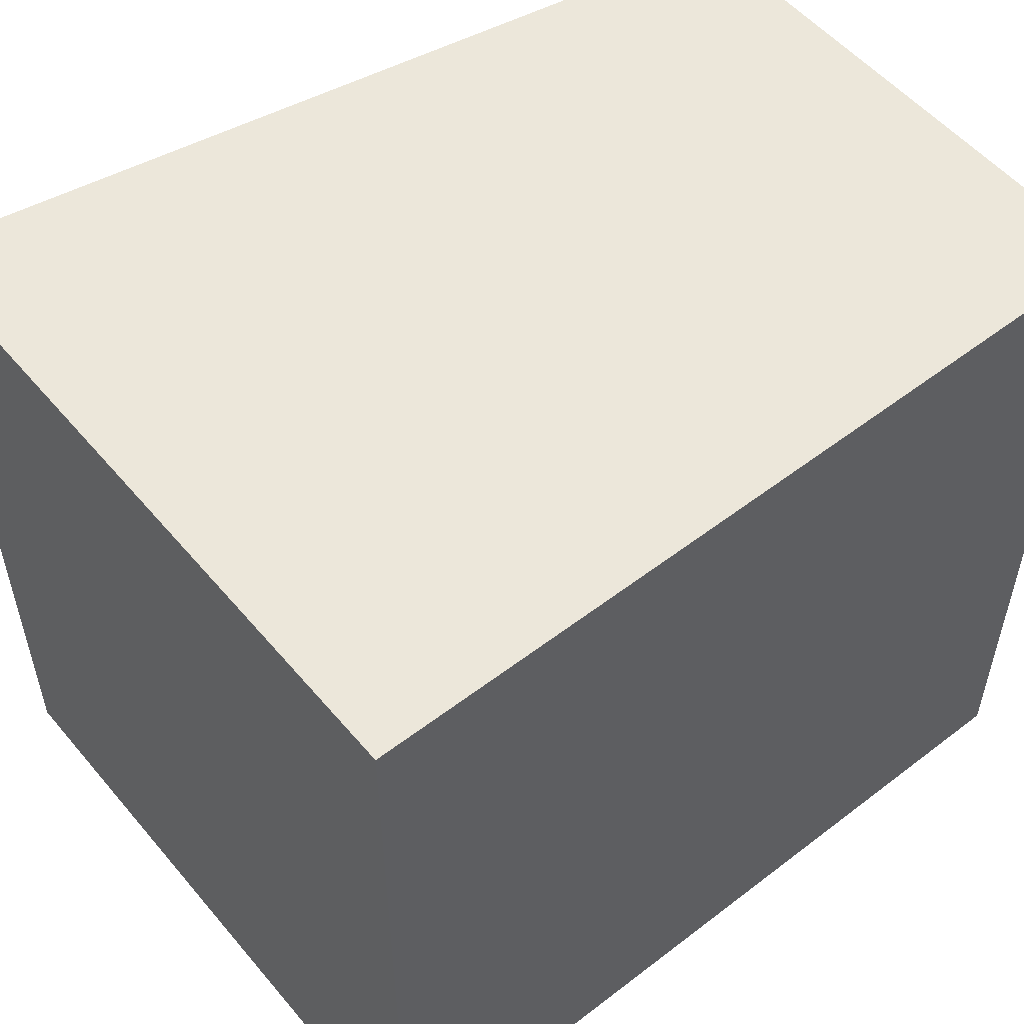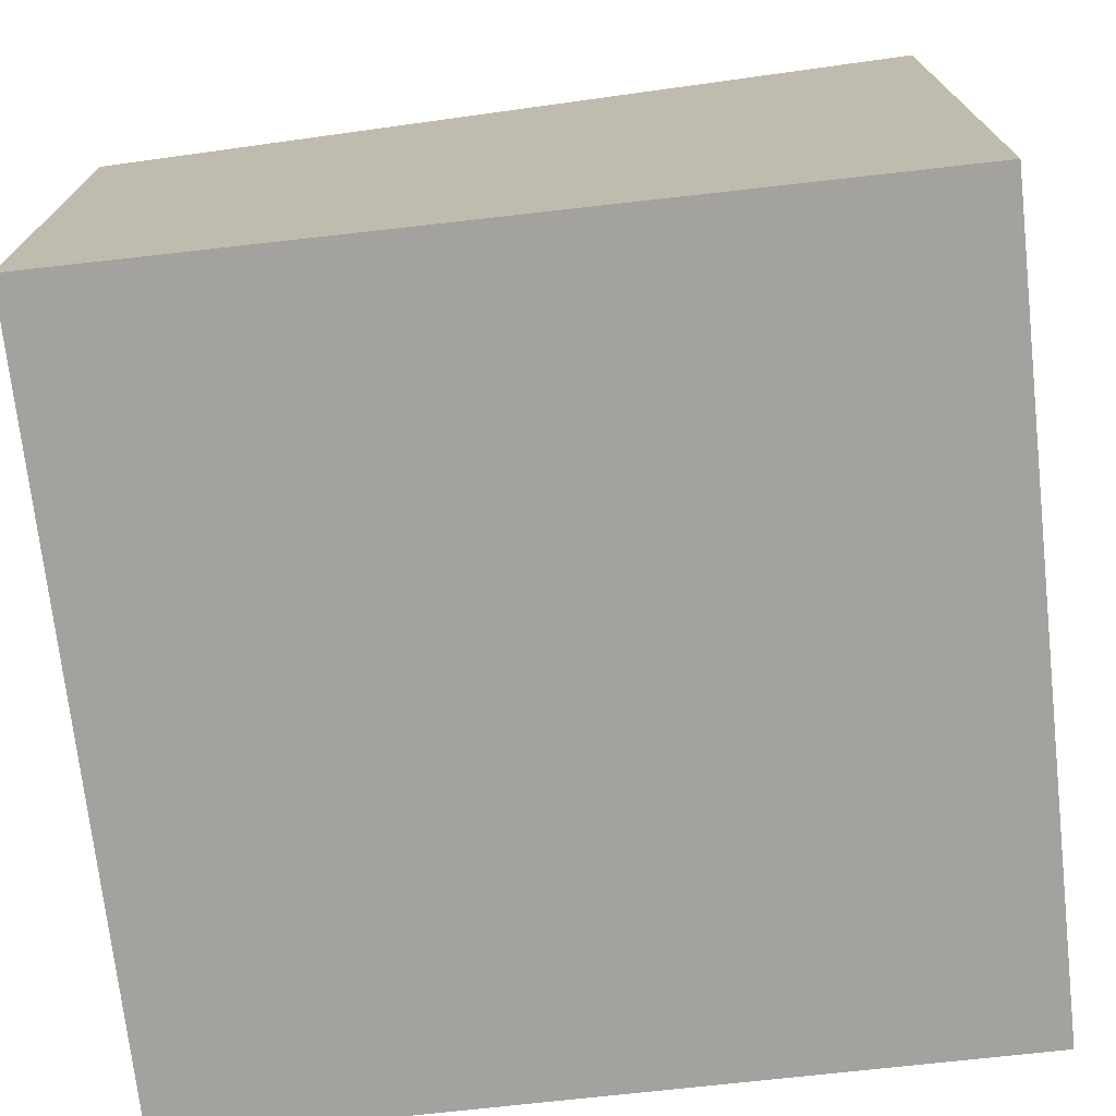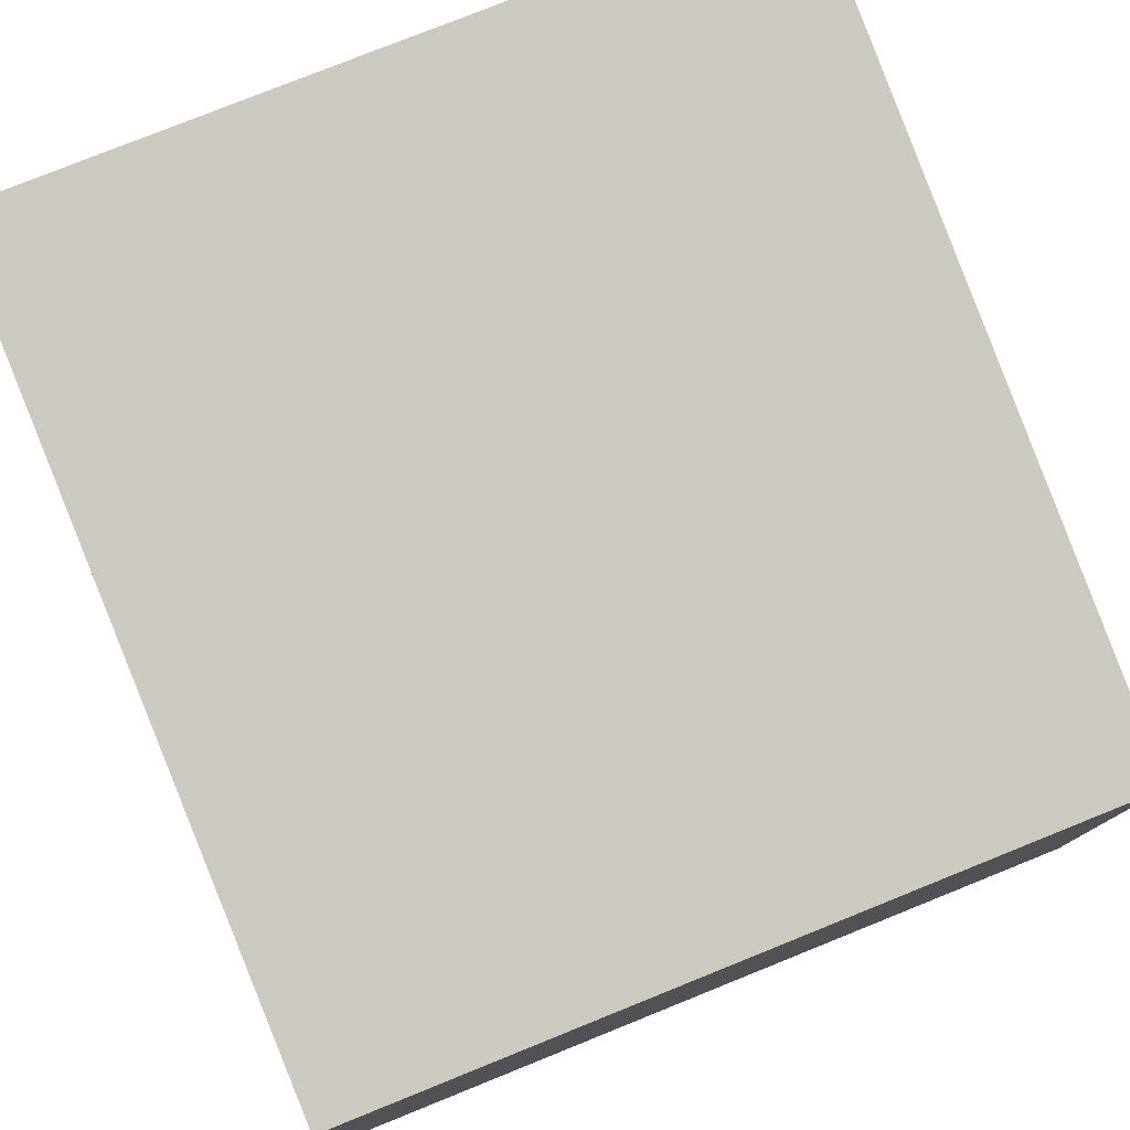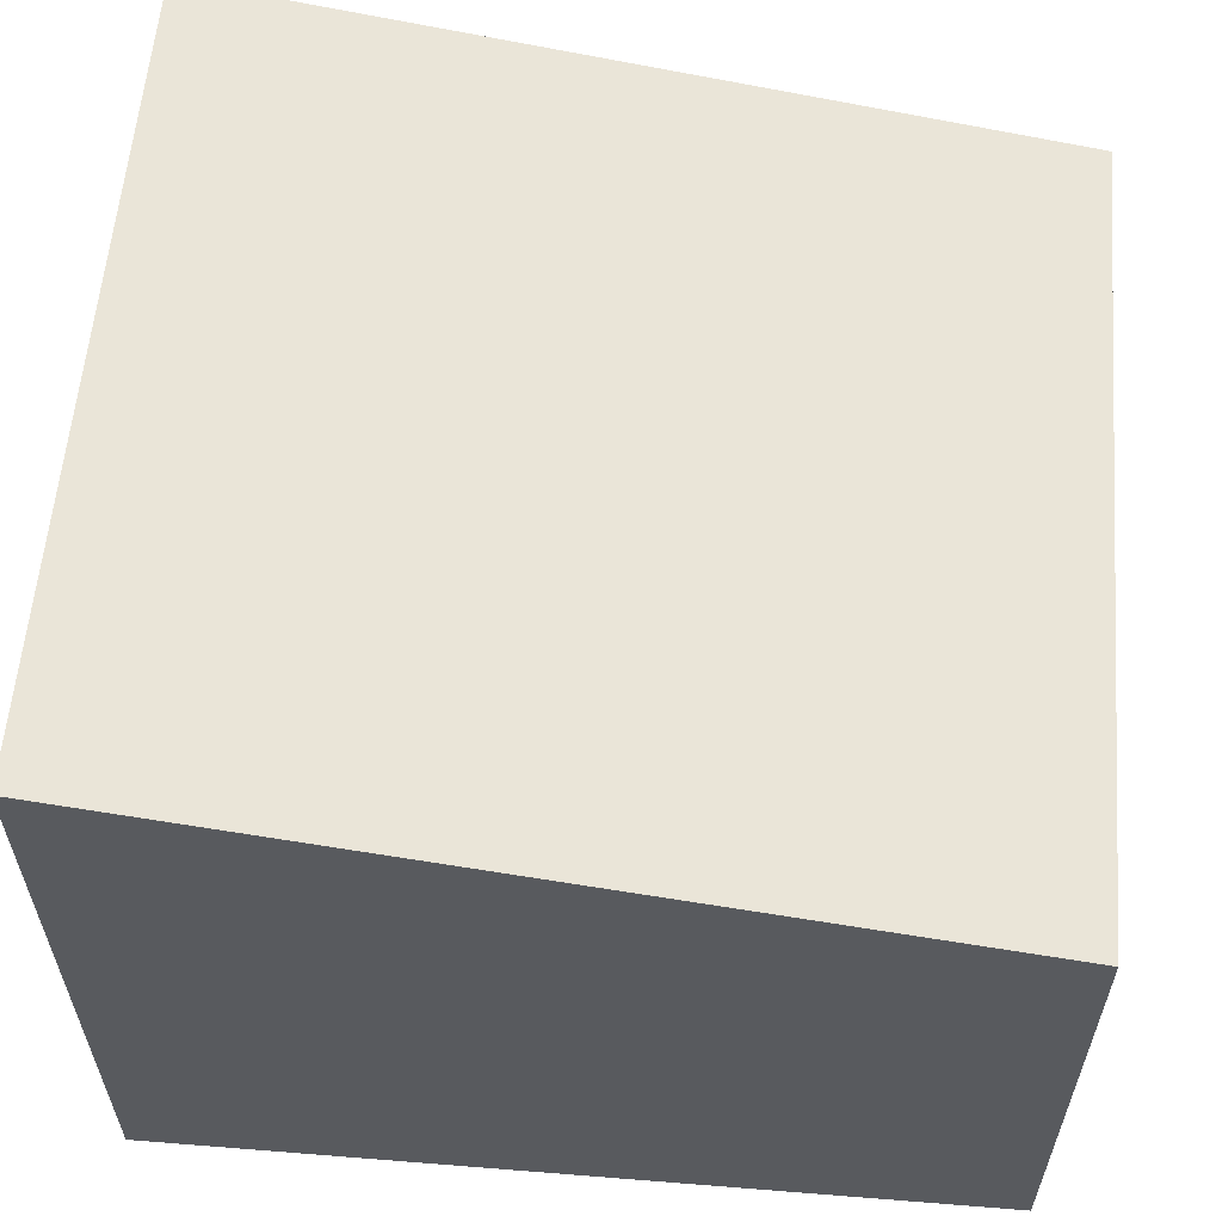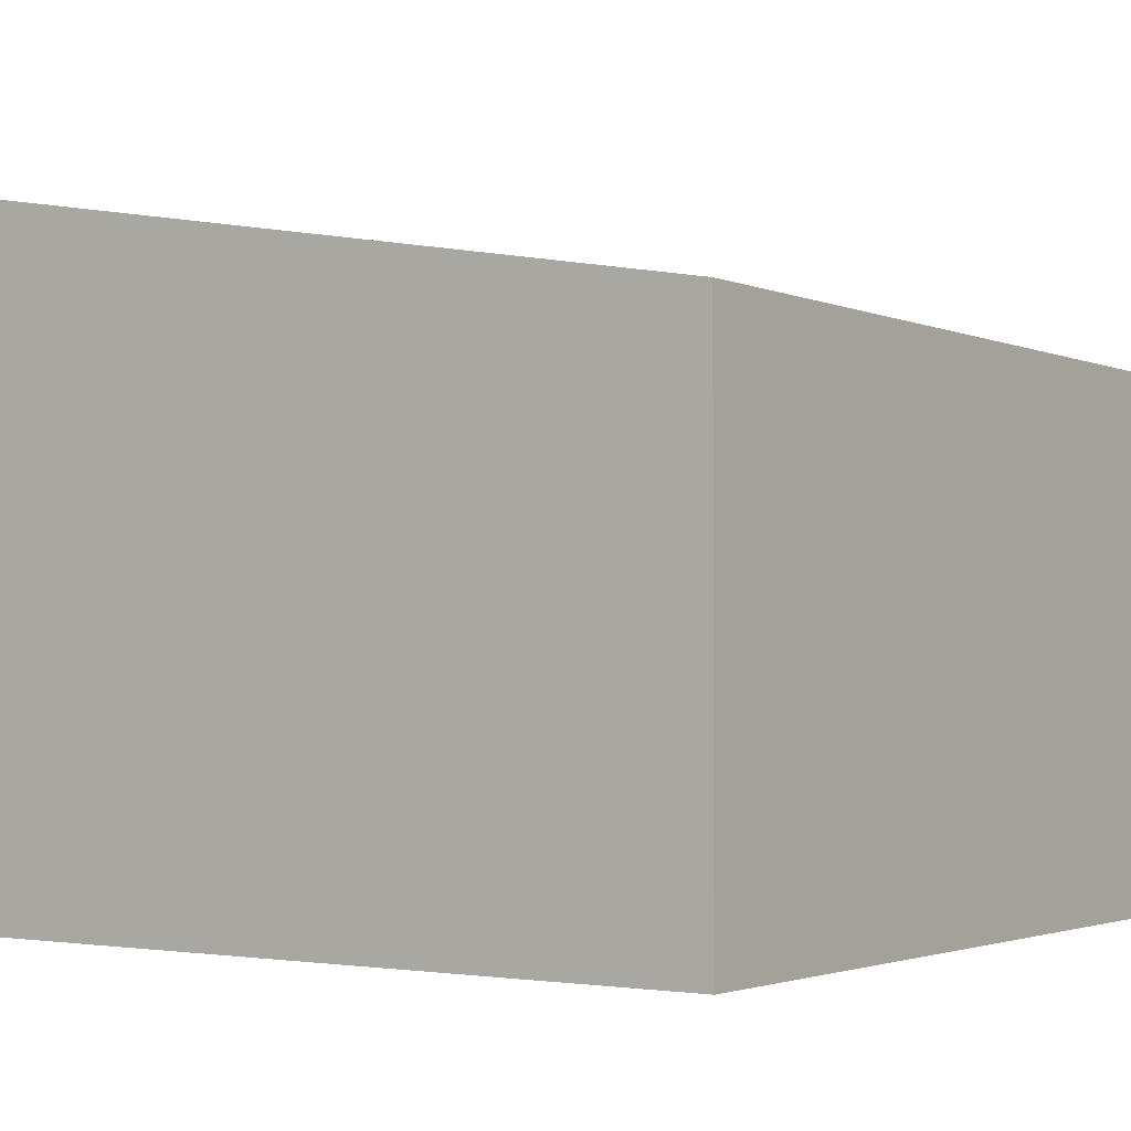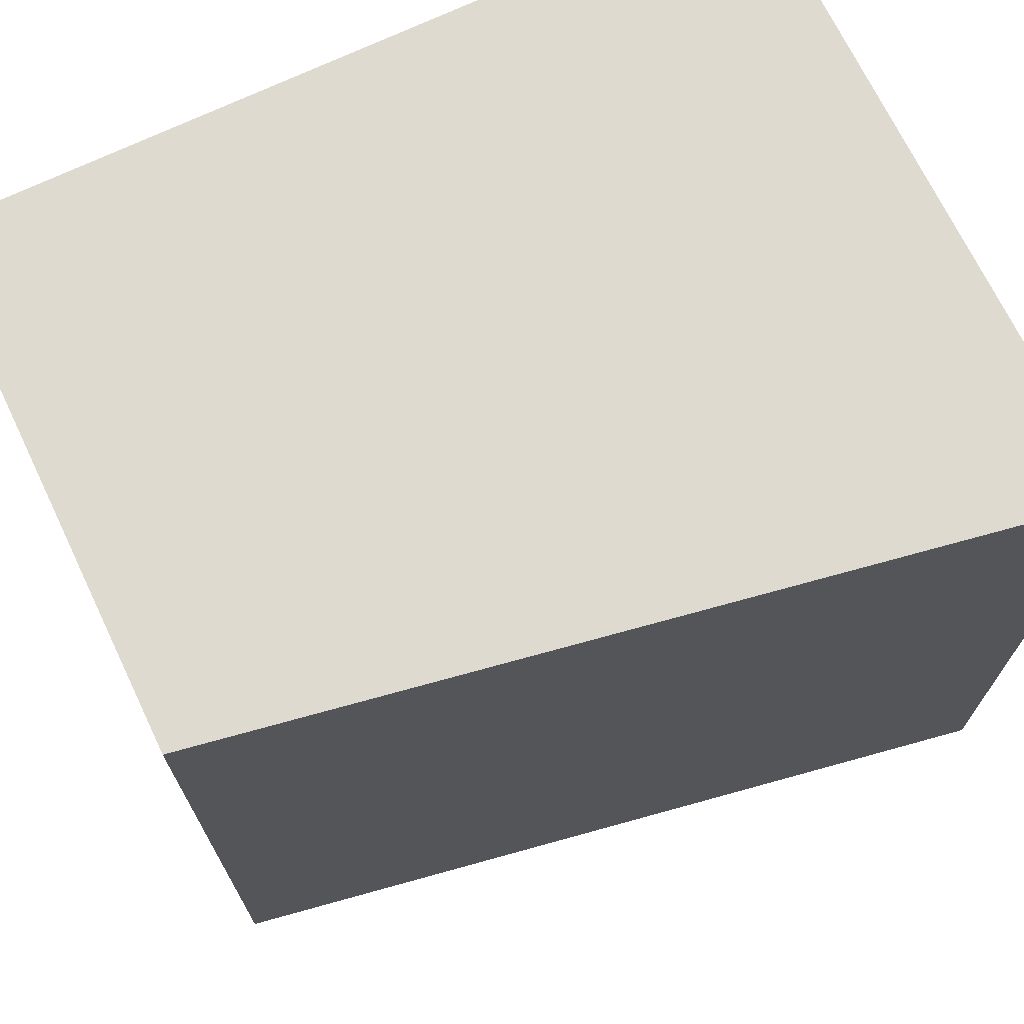
<metadata>
{"format":"obj","ext":"obj","renderer":"f3d","projection":"perspective","resolution":1024,"background":"white","views":[{"elev":54.0,"azim":140.8,"up":"+Y"},{"elev":-72.5,"azim":6.4,"up":"+Z"},{"elev":78.3,"azim":-111.9,"up":"+Z"},{"elev":58.8,"azim":-175.3,"up":"+Z"},{"elev":-2.3,"azim":-144.8,"up":"+Z"},{"elev":70.6,"azim":-25.6,"up":"+Y"}]}
</metadata>
<code>
v 0.1216 0.3543 0.065
v 0.1216 0.238 0.065
v 0.1216 0.238 -0.035
v -0 0.3543 -0.035
v -0 0.238 0.04337
v 0.1216 0.3543 -0.035
v -0 0.3543 0.04337
v -0 0.238 -0.035
f 1 2 3
f 5 2 1
f 5 3 2
f 6 1 3
f 6 3 4
f 7 5 1
f 7 4 5
f 7 6 4
f 7 1 6
f 8 5 4
f 8 4 3
f 8 3 5

</code>
